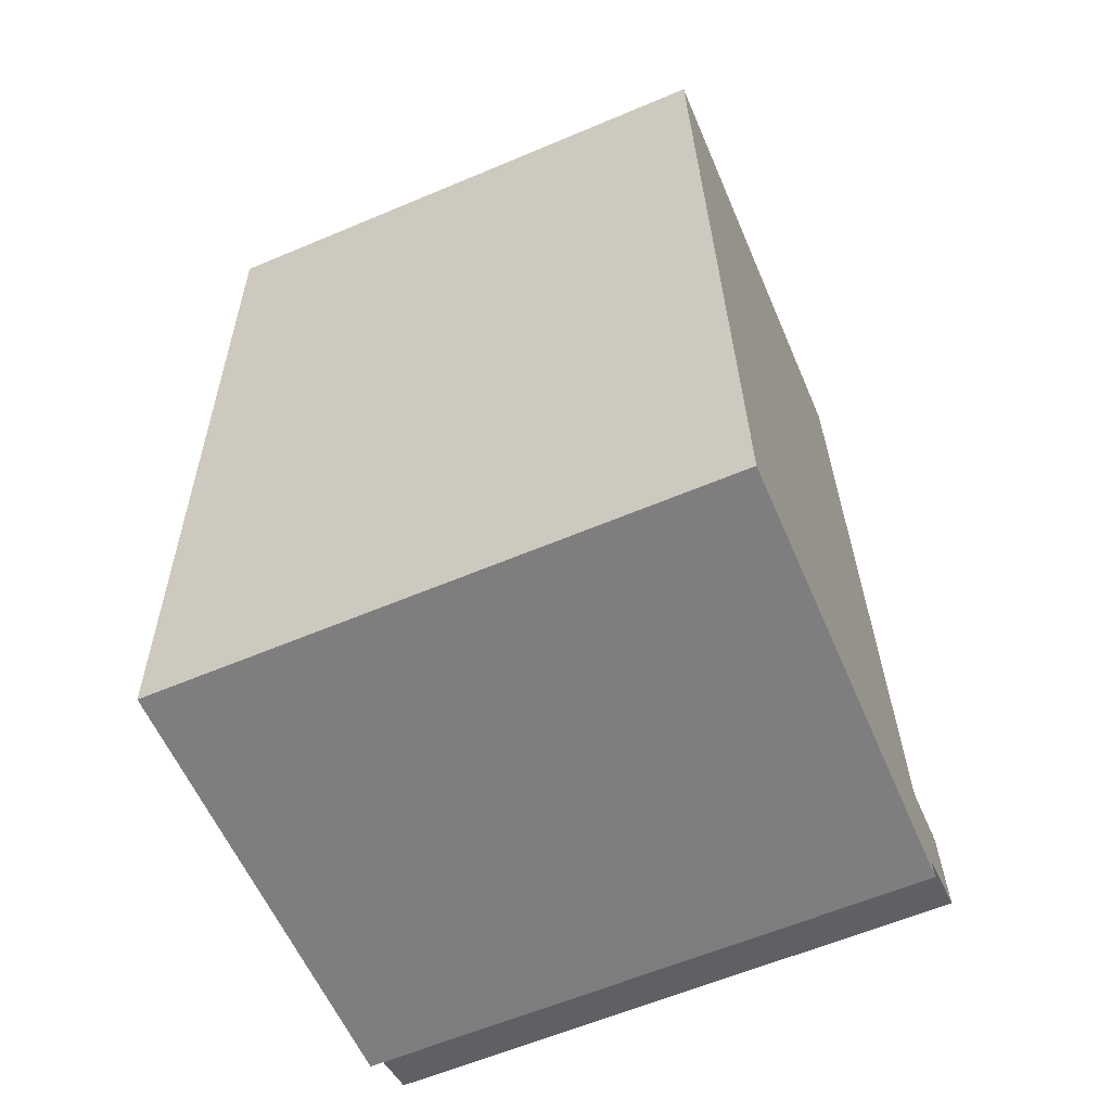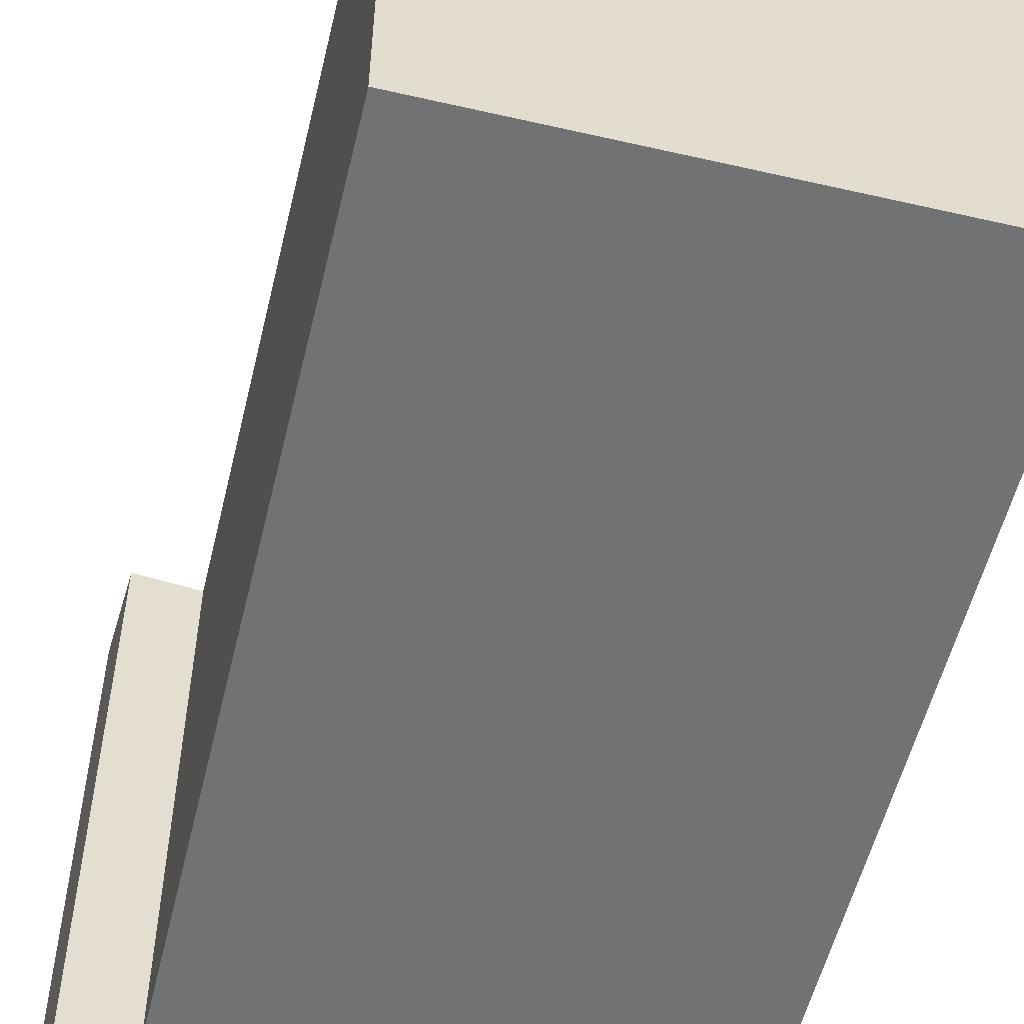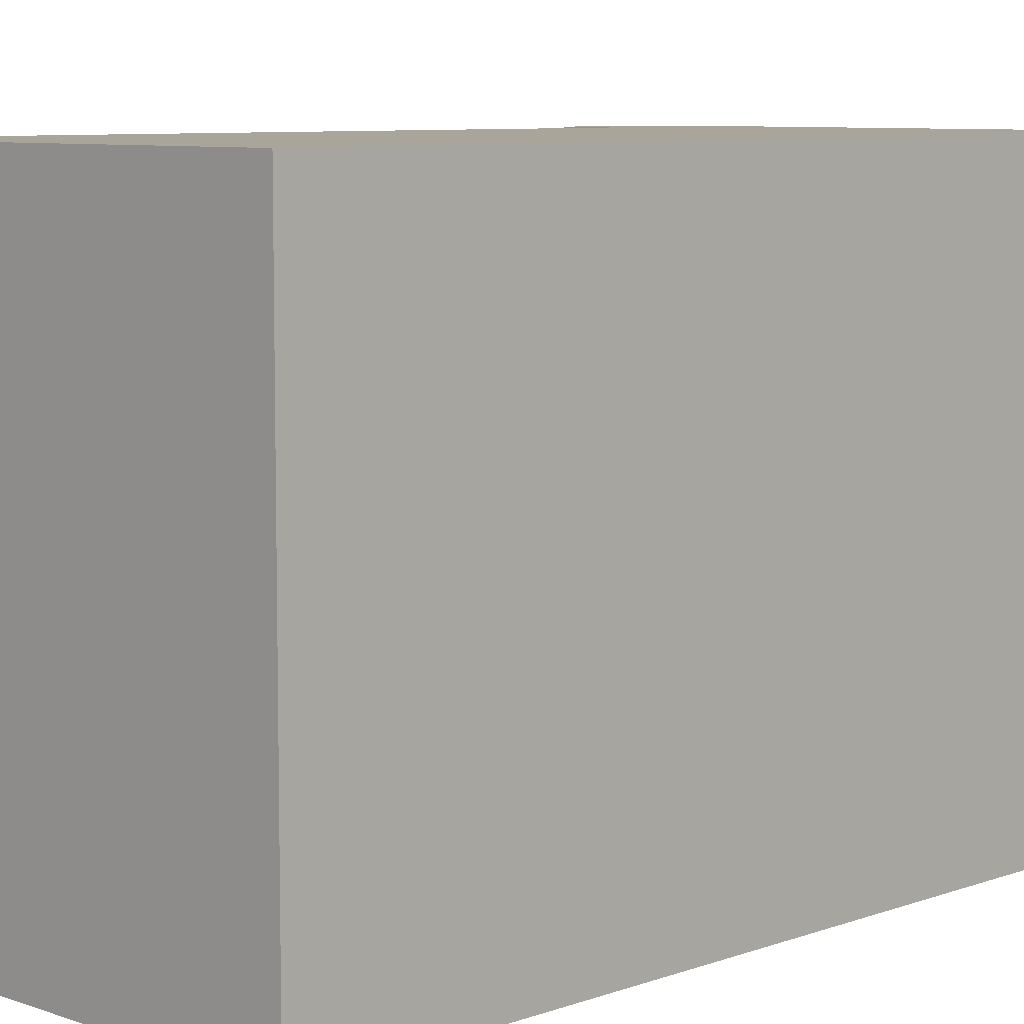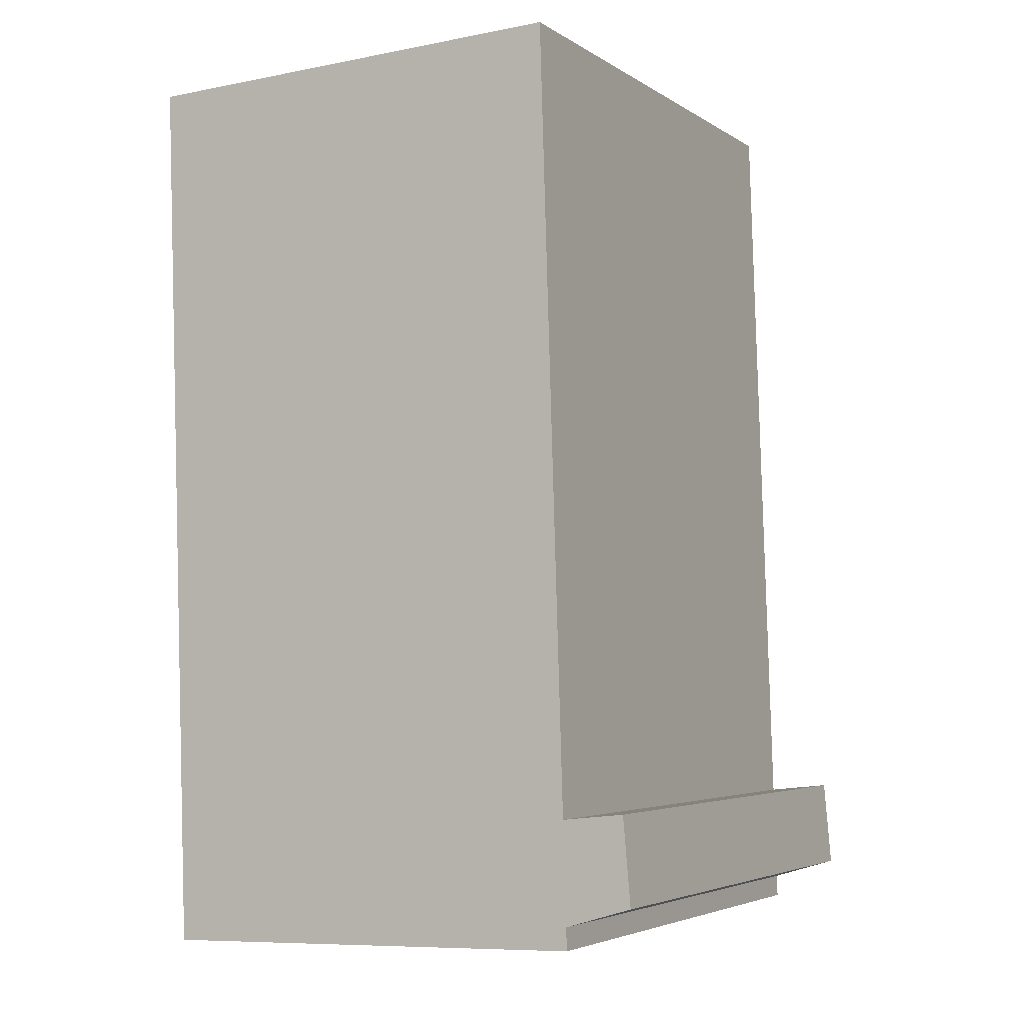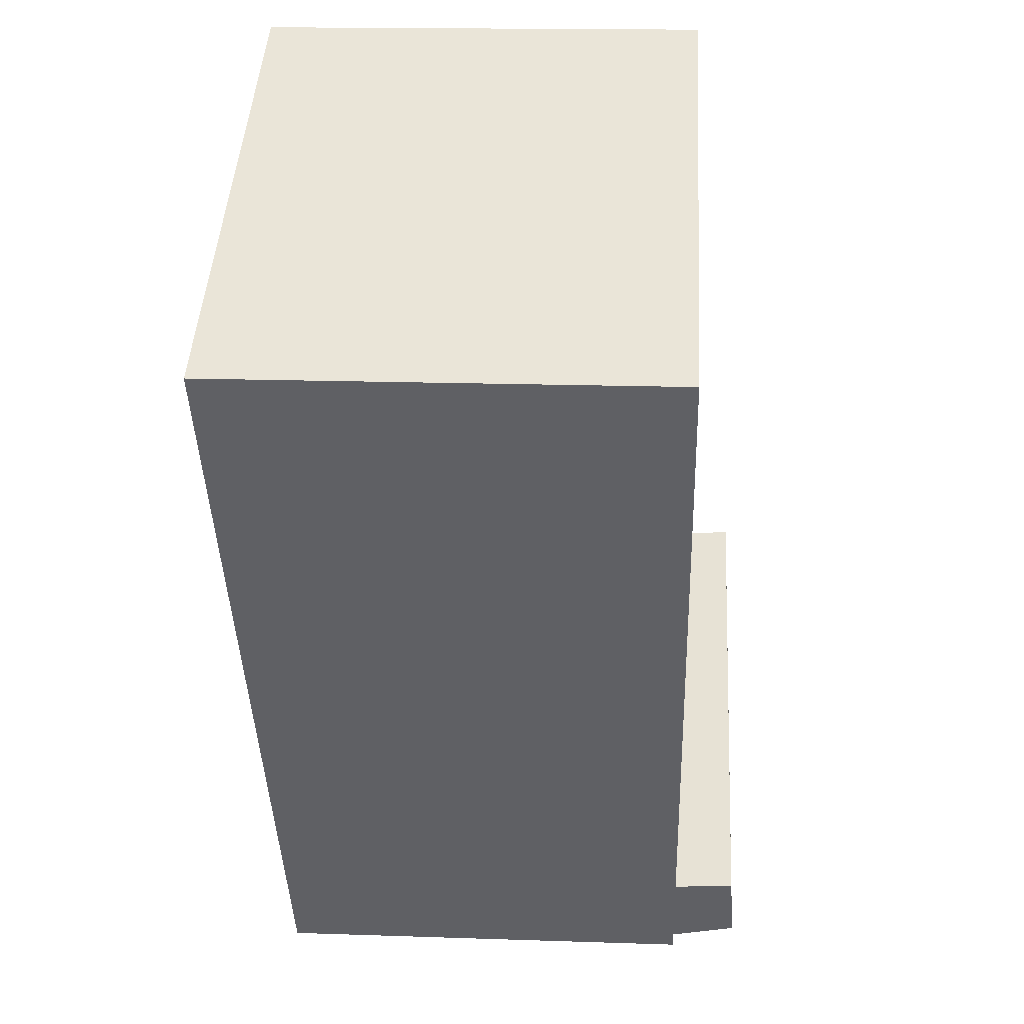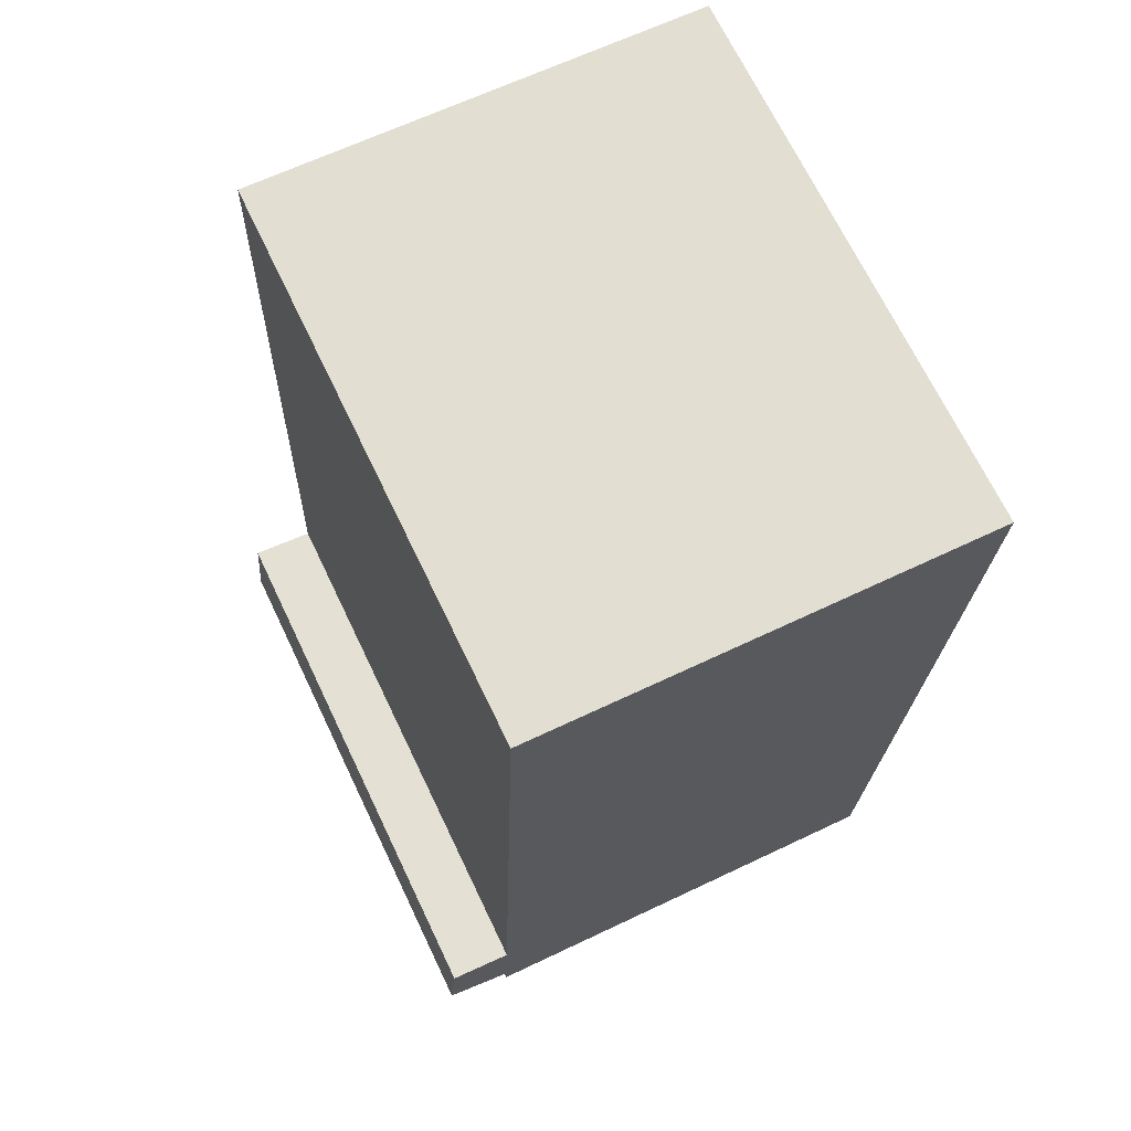
<metadata>
{"format":"obj","ext":"obj","renderer":"f3d","projection":"perspective","resolution":1024,"background":"white","views":[{"elev":-61.4,"azim":113.2,"up":"+Z"},{"elev":-55.6,"azim":-11.7,"up":"+Y"},{"elev":7.7,"azim":46.7,"up":"+Y"},{"elev":-4.3,"azim":-151.7,"up":"+Z"},{"elev":46.5,"azim":-176.6,"up":"+Z"},{"elev":69.3,"azim":-25.6,"up":"+Z"}]}
</metadata>
<code>
v  15.21 15.3 23.41
v  14.31 1.013e-16 -1.654
v  14.31 15.3 -1.654
v  15.21 -1.433e-15 23.41
v  1.85 7.268e-17 -1.187
v  1.87 3.478e-17 -0.568
v  1.956 -1.367e-16 2.232
v  0 0 0
v  2.623 -1.458e-15 23.81
v  0.21 -1.484e-16 2.423
v  0.21 15.3 2.423
v  1.956 15.3 2.232
v  1.85 15.3 -1.187
v  1.87 15.3 -0.568
v  0 15.3 9.369e-16
v  2.623 15.3 23.81
g defaultobject
f 1 2 3
f 2 1 4
f 4 5 2
f 5 4 6
f 6 4 7
f 6 7 8
f 7 4 9
f 10 8 7
f 11 7 12
f 7 11 10
f 3 5 13
f 5 3 2
f 14 8 15
f 8 14 6
f 12 9 16
f 9 12 7
f 13 6 14
f 6 13 5
f 11 12 15
f 13 1 3
f 1 13 14
f 1 14 12
f 12 14 15
f 1 12 16
f 15 10 11
f 10 15 8
f 16 4 1
f 4 16 9

</code>
